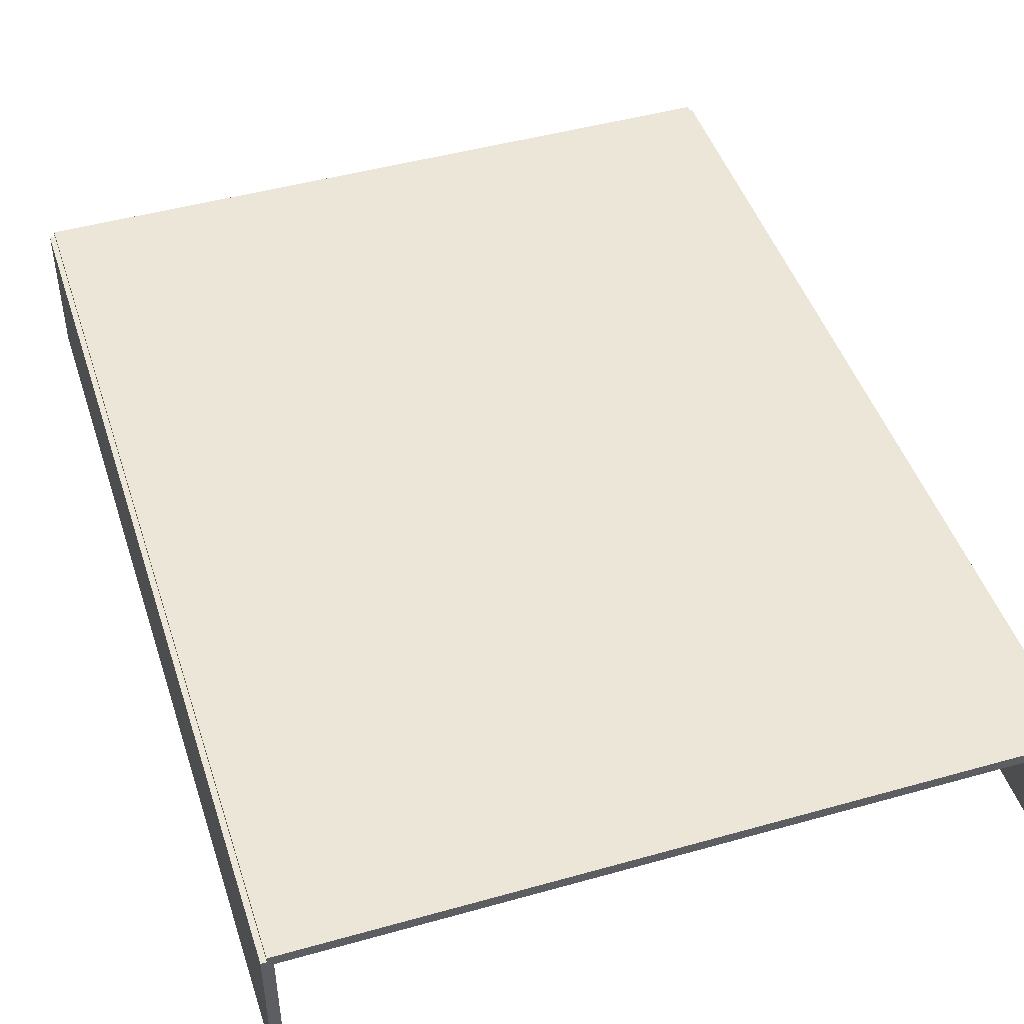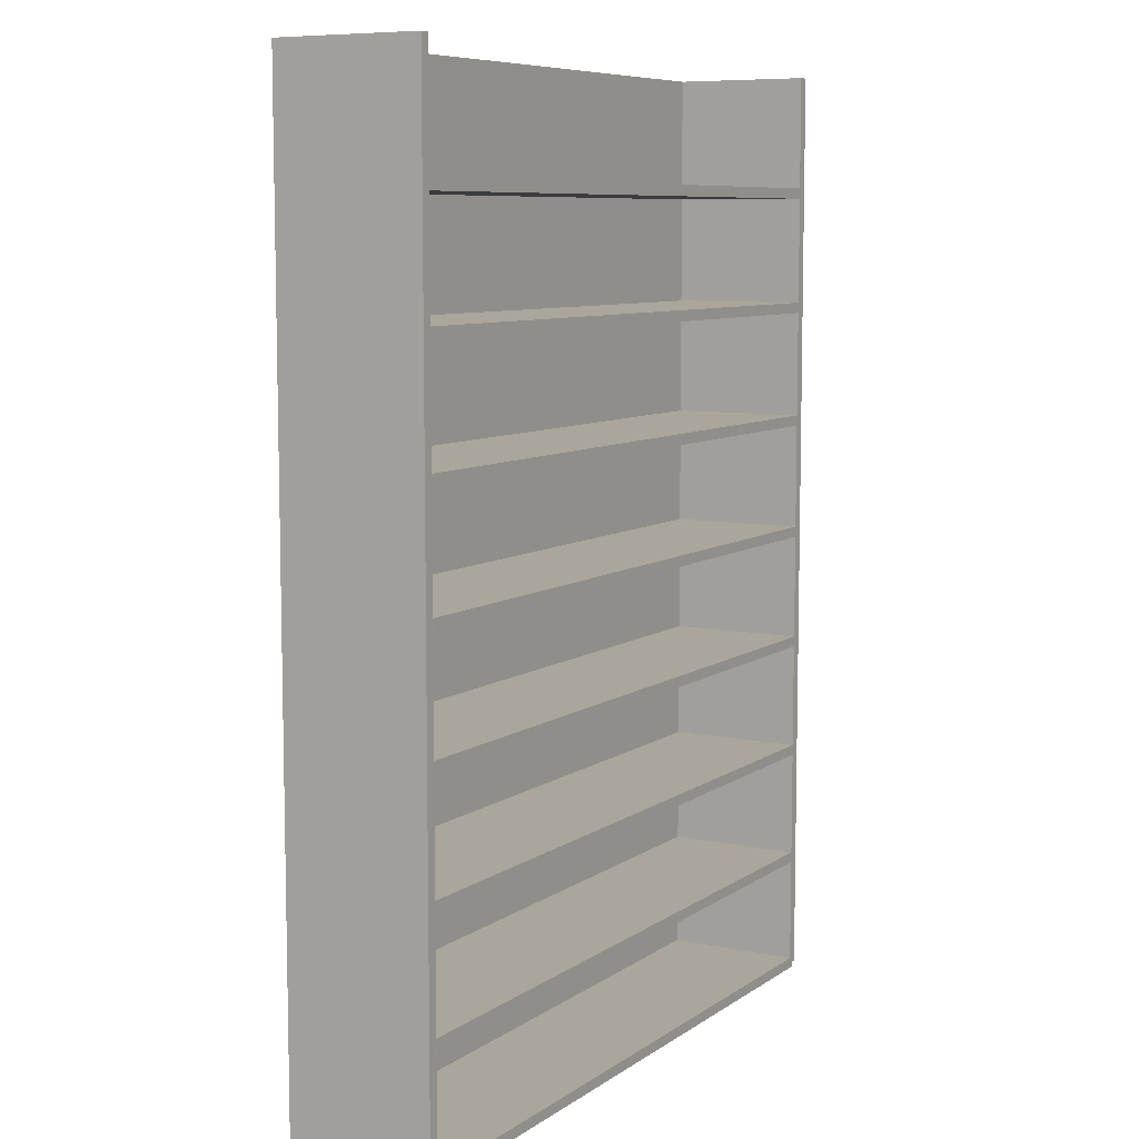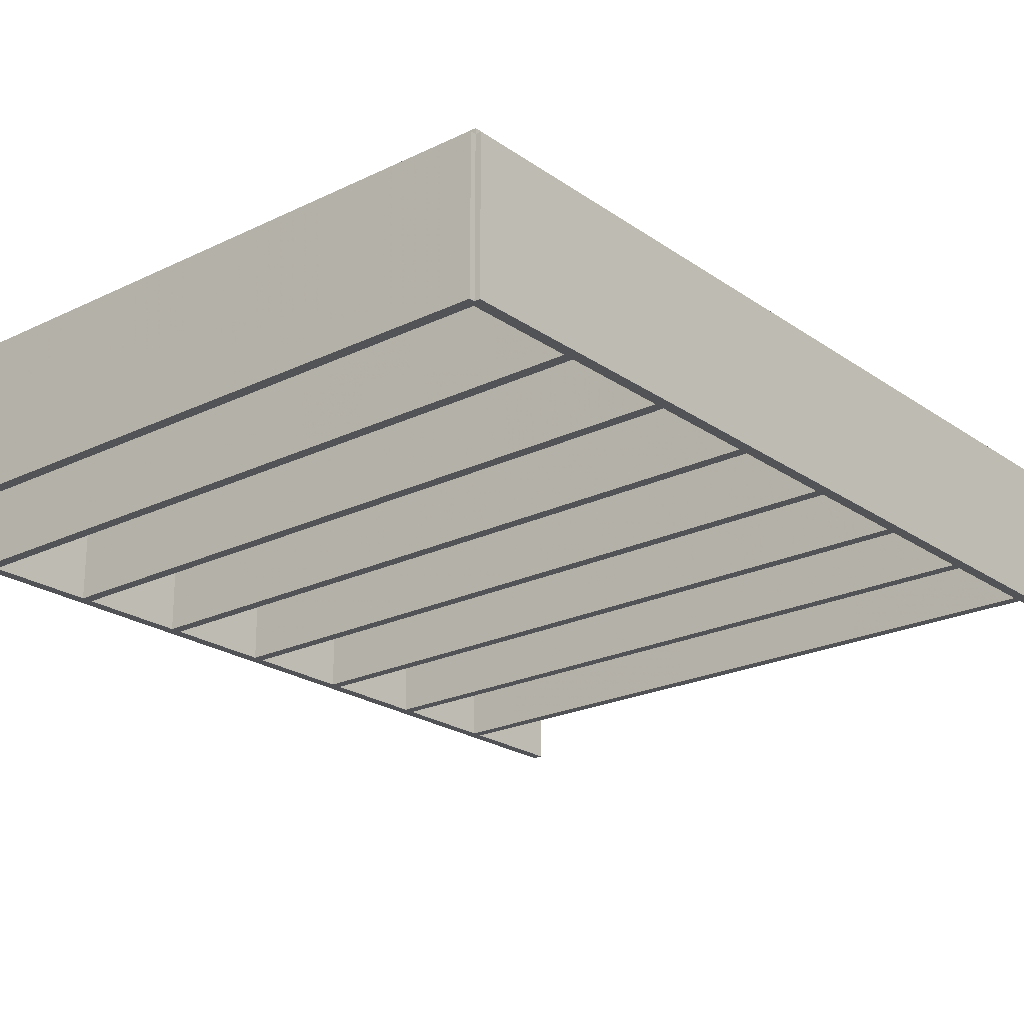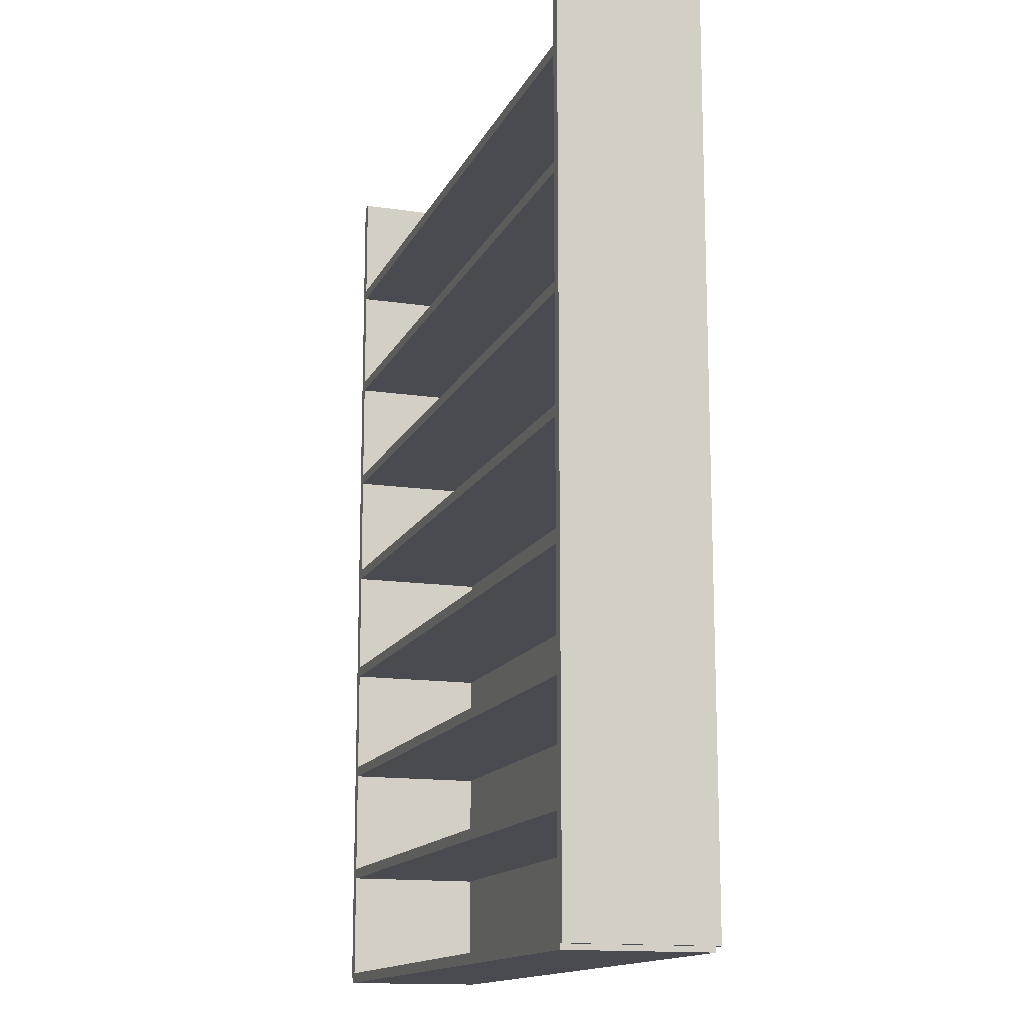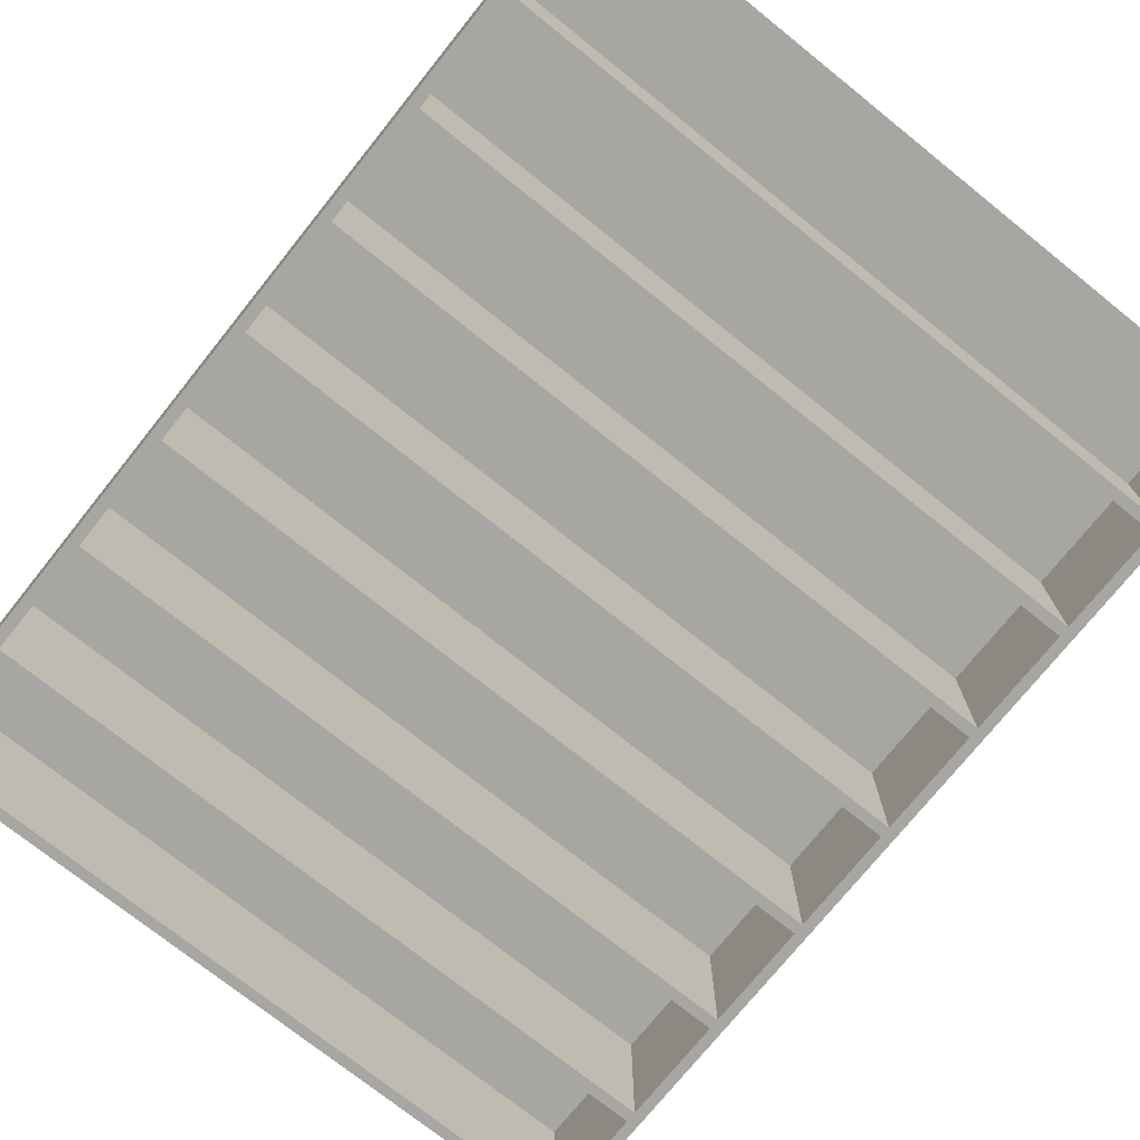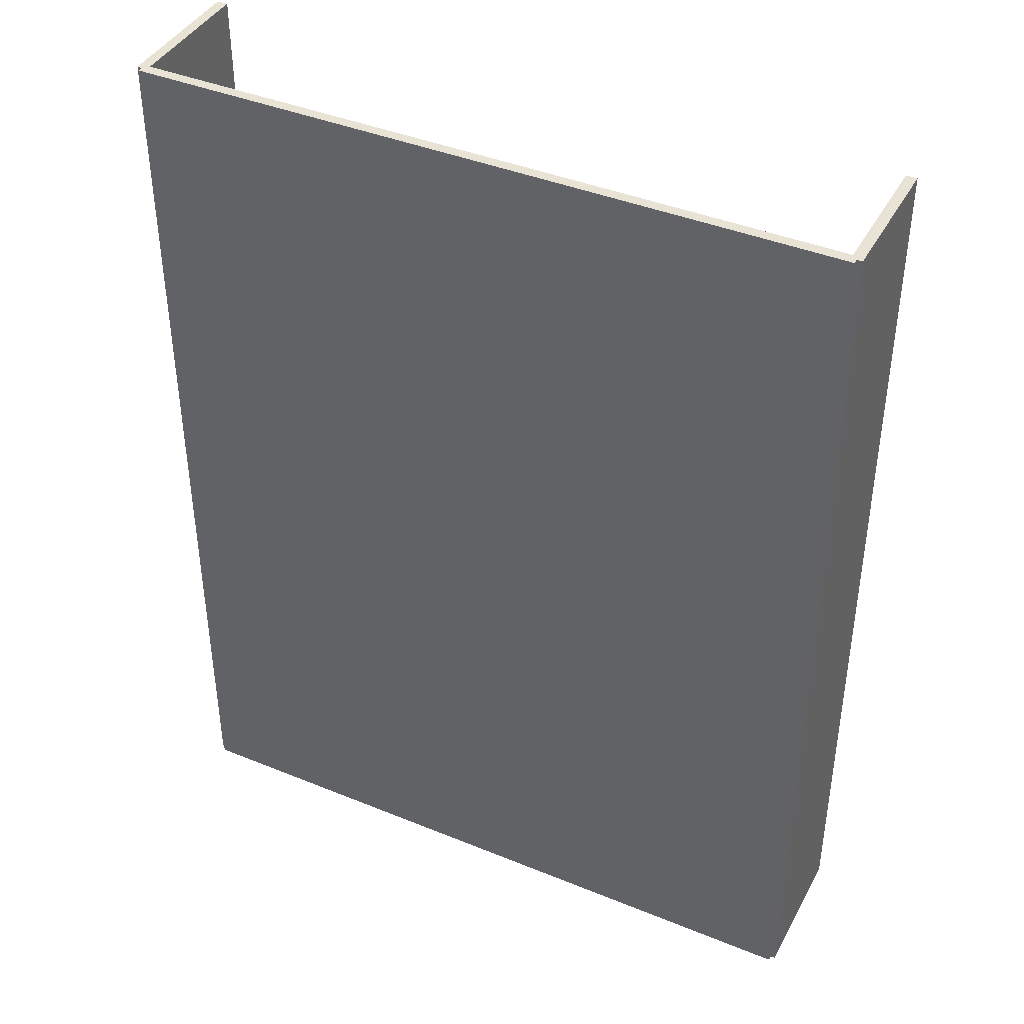
<metadata>
{"format":"obj","ext":"obj","renderer":"f3d","projection":"perspective","resolution":1024,"background":"white","views":[{"elev":46.4,"azim":162.2,"up":"+Z"},{"elev":8.0,"azim":119.8,"up":"+Y"},{"elev":-22.4,"azim":40.0,"up":"+Z"},{"elev":-14.4,"azim":-108.1,"up":"+Y"},{"elev":-74.1,"azim":141.3,"up":"+Z"},{"elev":41.2,"azim":26.4,"up":"+Y"}]}
</metadata>
<code>
o object1
g group1
v 1.5 264 -20
v 1.5 0 -20
v 1.5 0 20
v 1.5 264 20
v -1.5 0 -20
v -1.5 264 -20
v -1.5 264 20
v -1.5 0 20
v 1.5 0 -20
v -1.5 0 -20
v -1.5 0 20
v 1.5 0 20
v -1.5 264 -20
v 1.5 264 -20
v 1.5 264 20
v -1.5 264 20
v 1.5 0 20
v -1.5 0 20
v -1.5 264 20
v 1.5 264 20
v -1.5 0 -20
v 1.5 0 -20
v 1.5 264 -20
v -1.5 264 -20
v 201.5 264 -20
v 201.5 0 -20
v 201.5 0 20
v 201.5 264 20
v 198.5 0 -20
v 198.5 264 -20
v 198.5 264 20
v 198.5 0 20
v 201.5 0 -20
v 198.5 0 -20
v 198.5 0 20
v 201.5 0 20
v 198.5 264 -20
v 201.5 264 -20
v 201.5 264 20
v 198.5 264 20
v 201.5 0 20
v 198.5 0 20
v 198.5 264 20
v 201.5 264 20
v 198.5 0 -20
v 201.5 0 -20
v 201.5 264 -20
v 198.5 264 -20
v 200 264 18.5
v 200 0 18.5
v 200 0 21.5
v 200 264 21.5
v 0 0 18.5
v 0 264 18.5
v 0 264 21.5
v 0 0 21.5
v 200 0 18.5
v 0 0 18.5
v 0 0 21.5
v 200 0 21.5
v 0 264 18.5
v 200 264 18.5
v 200 264 21.5
v 0 264 21.5
v 200 0 21.5
v 0 0 21.5
v 0 264 21.5
v 200 264 21.5
v 0 0 18.5
v 200 0 18.5
v 200 264 18.5
v 0 264 18.5
v 200 1.5 -20
v 200 -1.5 -20
v 200 -1.5 20
v 200 1.5 20
v 0 -1.5 -20
v 0 1.5 -20
v 0 1.5 20
v 0 -1.5 20
v 200 -1.5 -20
v 0 -1.5 -20
v 0 -1.5 20
v 200 -1.5 20
v 0 1.5 -20
v 200 1.5 -20
v 200 1.5 20
v 0 1.5 20
v 200 -1.5 20
v 0 -1.5 20
v 0 1.5 20
v 200 1.5 20
v 0 -1.5 -20
v 200 -1.5 -20
v 200 1.5 -20
v 0 1.5 -20
v 200 34.5 -20
v 200 31.5 -20
v 200 31.5 20
v 200 34.5 20
v 0 31.5 -20
v 0 34.5 -20
v 0 34.5 20
v 0 31.5 20
v 200 31.5 -20
v 0 31.5 -20
v 0 31.5 20
v 200 31.5 20
v 0 34.5 -20
v 200 34.5 -20
v 200 34.5 20
v 0 34.5 20
v 200 31.5 20
v 0 31.5 20
v 0 34.5 20
v 200 34.5 20
v 0 31.5 -20
v 200 31.5 -20
v 200 34.5 -20
v 0 34.5 -20
v 200 67.5 -20
v 200 64.5 -20
v 200 64.5 20
v 200 67.5 20
v 0 64.5 -20
v 0 67.5 -20
v 0 67.5 20
v 0 64.5 20
v 200 64.5 -20
v 0 64.5 -20
v 0 64.5 20
v 200 64.5 20
v 0 67.5 -20
v 200 67.5 -20
v 200 67.5 20
v 0 67.5 20
v 200 64.5 20
v 0 64.5 20
v 0 67.5 20
v 200 67.5 20
v 0 64.5 -20
v 200 64.5 -20
v 200 67.5 -20
v 0 67.5 -20
v 200 100.5 -20
v 200 97.5 -20
v 200 97.5 20
v 200 100.5 20
v 0 97.5 -20
v 0 100.5 -20
v 0 100.5 20
v 0 97.5 20
v 200 97.5 -20
v 0 97.5 -20
v 0 97.5 20
v 200 97.5 20
v 0 100.5 -20
v 200 100.5 -20
v 200 100.5 20
v 0 100.5 20
v 200 97.5 20
v 0 97.5 20
v 0 100.5 20
v 200 100.5 20
v 0 97.5 -20
v 200 97.5 -20
v 200 100.5 -20
v 0 100.5 -20
v 200 133.5 -20
v 200 130.5 -20
v 200 130.5 20
v 200 133.5 20
v 0 130.5 -20
v 0 133.5 -20
v 0 133.5 20
v 0 130.5 20
v 200 130.5 -20
v 0 130.5 -20
v 0 130.5 20
v 200 130.5 20
v 0 133.5 -20
v 200 133.5 -20
v 200 133.5 20
v 0 133.5 20
v 200 130.5 20
v 0 130.5 20
v 0 133.5 20
v 200 133.5 20
v 0 130.5 -20
v 200 130.5 -20
v 200 133.5 -20
v 0 133.5 -20
v 200 166.5 -20
v 200 163.5 -20
v 200 163.5 20
v 200 166.5 20
v 0 163.5 -20
v 0 166.5 -20
v 0 166.5 20
v 0 163.5 20
v 200 163.5 -20
v 0 163.5 -20
v 0 163.5 20
v 200 163.5 20
v 0 166.5 -20
v 200 166.5 -20
v 200 166.5 20
v 0 166.5 20
v 200 163.5 20
v 0 163.5 20
v 0 166.5 20
v 200 166.5 20
v 0 163.5 -20
v 200 163.5 -20
v 200 166.5 -20
v 0 166.5 -20
v 200 199.5 -20
v 200 196.5 -20
v 200 196.5 20
v 200 199.5 20
v 0 196.5 -20
v 0 199.5 -20
v 0 199.5 20
v 0 196.5 20
v 200 196.5 -20
v 0 196.5 -20
v 0 196.5 20
v 200 196.5 20
v 0 199.5 -20
v 200 199.5 -20
v 200 199.5 20
v 0 199.5 20
v 200 196.5 20
v 0 196.5 20
v 0 199.5 20
v 200 199.5 20
v 0 196.5 -20
v 200 196.5 -20
v 200 199.5 -20
v 0 199.5 -20
v 200 232.5 -20
v 200 229.5 -20
v 200 229.5 20
v 200 232.5 20
v 0 229.5 -20
v 0 232.5 -20
v 0 232.5 20
v 0 229.5 20
v 200 229.5 -20
v 0 229.5 -20
v 0 229.5 20
v 200 229.5 20
v 0 232.5 -20
v 200 232.5 -20
v 200 232.5 20
v 0 232.5 20
v 200 229.5 20
v 0 229.5 20
v 0 232.5 20
v 200 232.5 20
v 0 229.5 -20
v 200 229.5 -20
v 200 232.5 -20
v 0 232.5 -20
f 3 2 1
f 1 4 3
f 7 6 5
f 5 8 7
f 11 10 9
f 9 12 11
f 15 14 13
f 13 16 15
f 19 18 17
f 17 20 19
f 23 22 21
f 21 24 23
f 27 26 25
f 25 28 27
f 31 30 29
f 29 32 31
f 35 34 33
f 33 36 35
f 39 38 37
f 37 40 39
f 43 42 41
f 41 44 43
f 47 46 45
f 45 48 47
f 51 50 49
f 49 52 51
f 55 54 53
f 53 56 55
f 59 58 57
f 57 60 59
f 63 62 61
f 61 64 63
f 67 66 65
f 65 68 67
f 71 70 69
f 69 72 71
f 75 74 73
f 73 76 75
f 79 78 77
f 77 80 79
f 83 82 81
f 81 84 83
f 87 86 85
f 85 88 87
f 91 90 89
f 89 92 91
f 95 94 93
f 93 96 95
f 99 98 97
f 97 100 99
f 103 102 101
f 101 104 103
f 107 106 105
f 105 108 107
f 111 110 109
f 109 112 111
f 115 114 113
f 113 116 115
f 119 118 117
f 117 120 119
f 123 122 121
f 121 124 123
f 127 126 125
f 125 128 127
f 131 130 129
f 129 132 131
f 135 134 133
f 133 136 135
f 139 138 137
f 137 140 139
f 143 142 141
f 141 144 143
f 147 146 145
f 145 148 147
f 151 150 149
f 149 152 151
f 155 154 153
f 153 156 155
f 159 158 157
f 157 160 159
f 163 162 161
f 161 164 163
f 167 166 165
f 165 168 167
f 171 170 169
f 169 172 171
f 175 174 173
f 173 176 175
f 179 178 177
f 177 180 179
f 183 182 181
f 181 184 183
f 187 186 185
f 185 188 187
f 191 190 189
f 189 192 191
f 195 194 193
f 193 196 195
f 199 198 197
f 197 200 199
f 203 202 201
f 201 204 203
f 207 206 205
f 205 208 207
f 211 210 209
f 209 212 211
f 215 214 213
f 213 216 215
f 219 218 217
f 217 220 219
f 223 222 221
f 221 224 223
f 227 226 225
f 225 228 227
f 231 230 229
f 229 232 231
f 235 234 233
f 233 236 235
f 239 238 237
f 237 240 239
f 243 242 241
f 241 244 243
f 247 246 245
f 245 248 247
f 251 250 249
f 249 252 251
f 255 254 253
f 253 256 255
f 259 258 257
f 257 260 259
f 263 262 261
f 261 264 263

</code>
